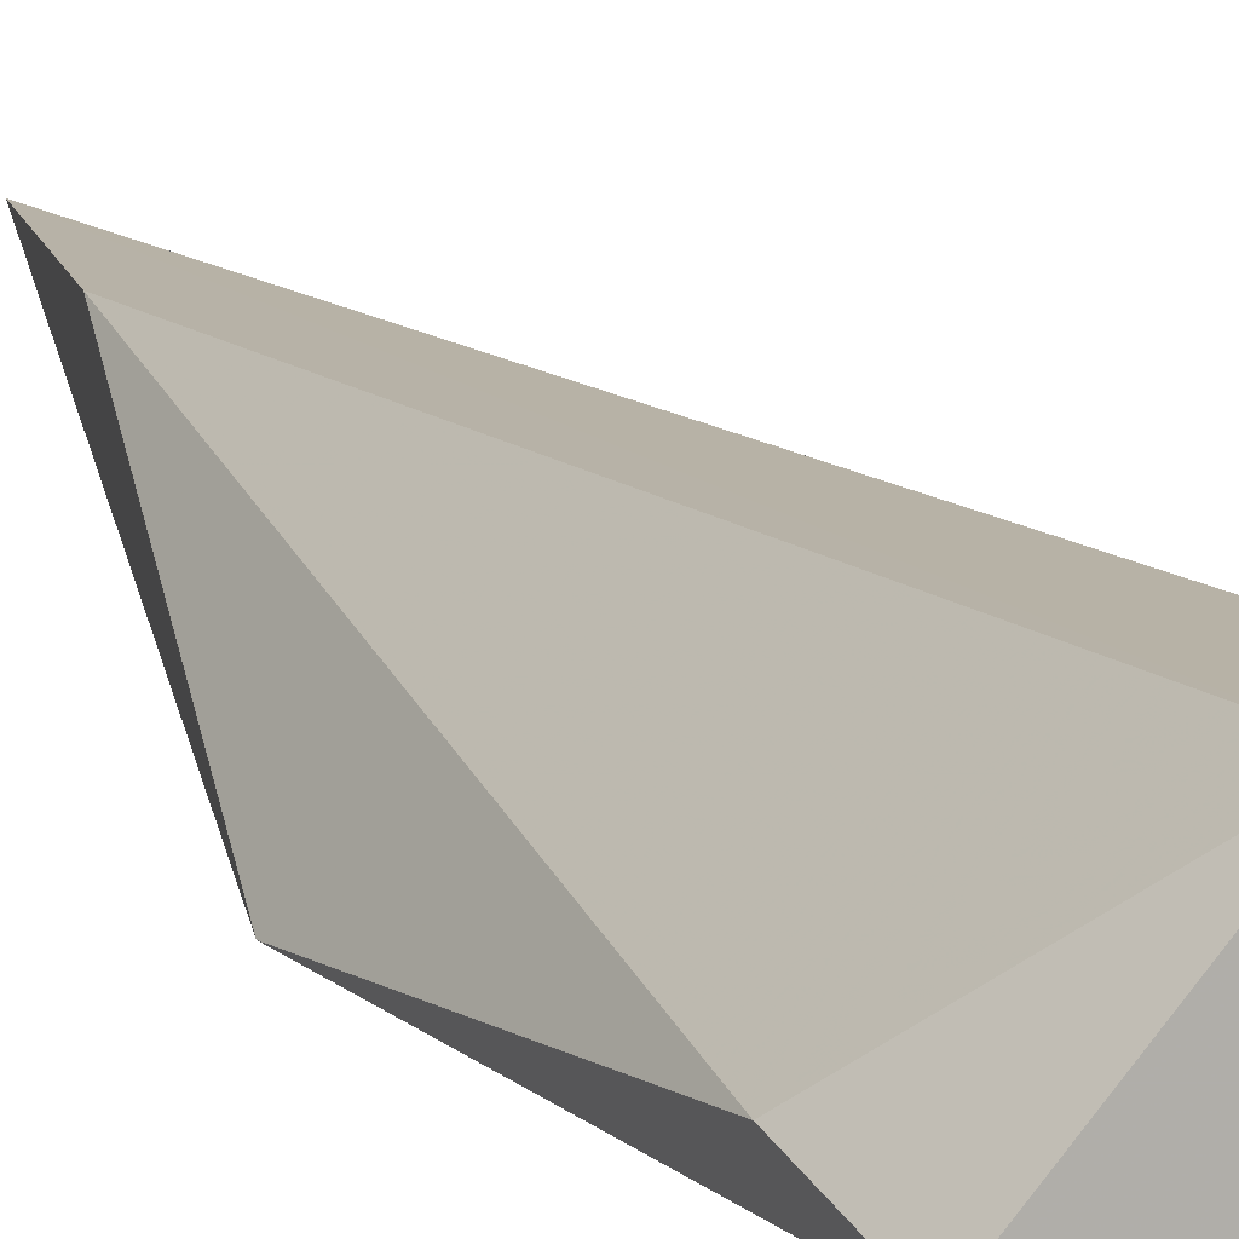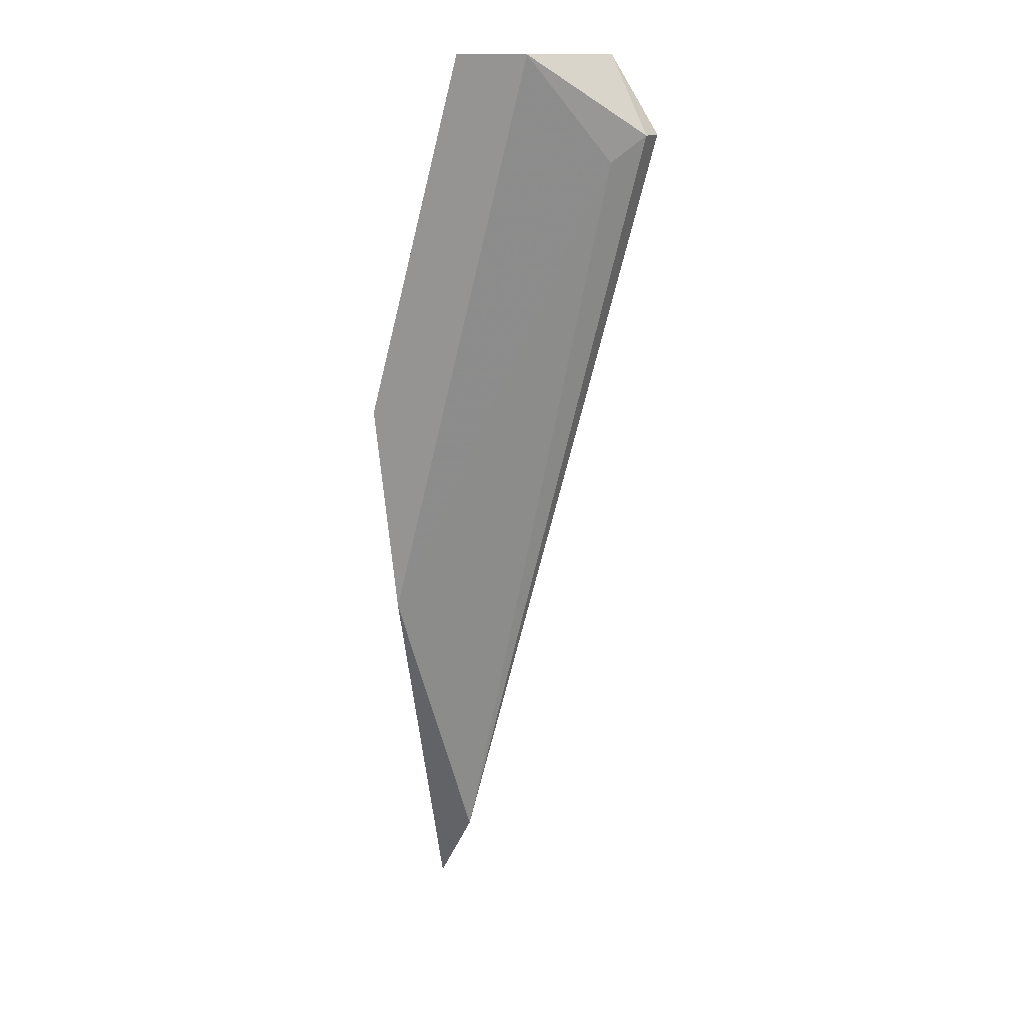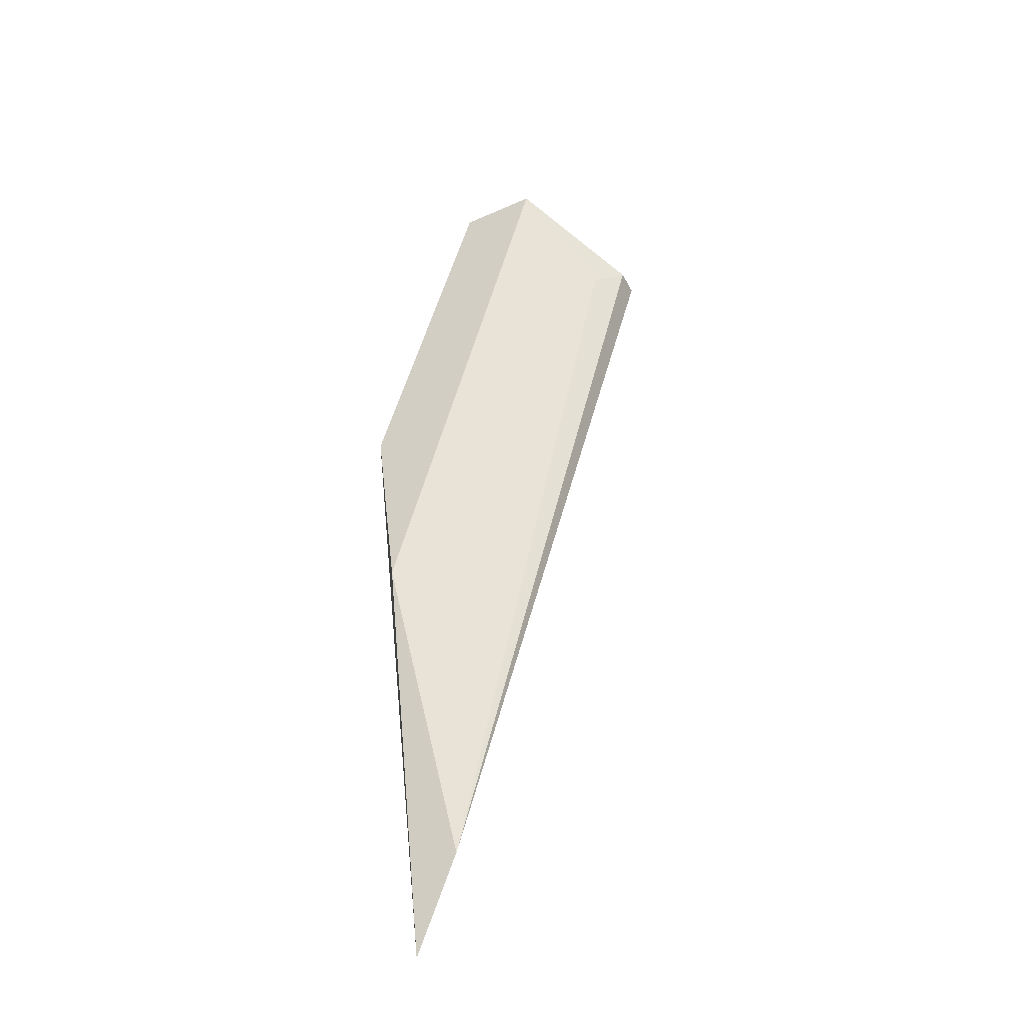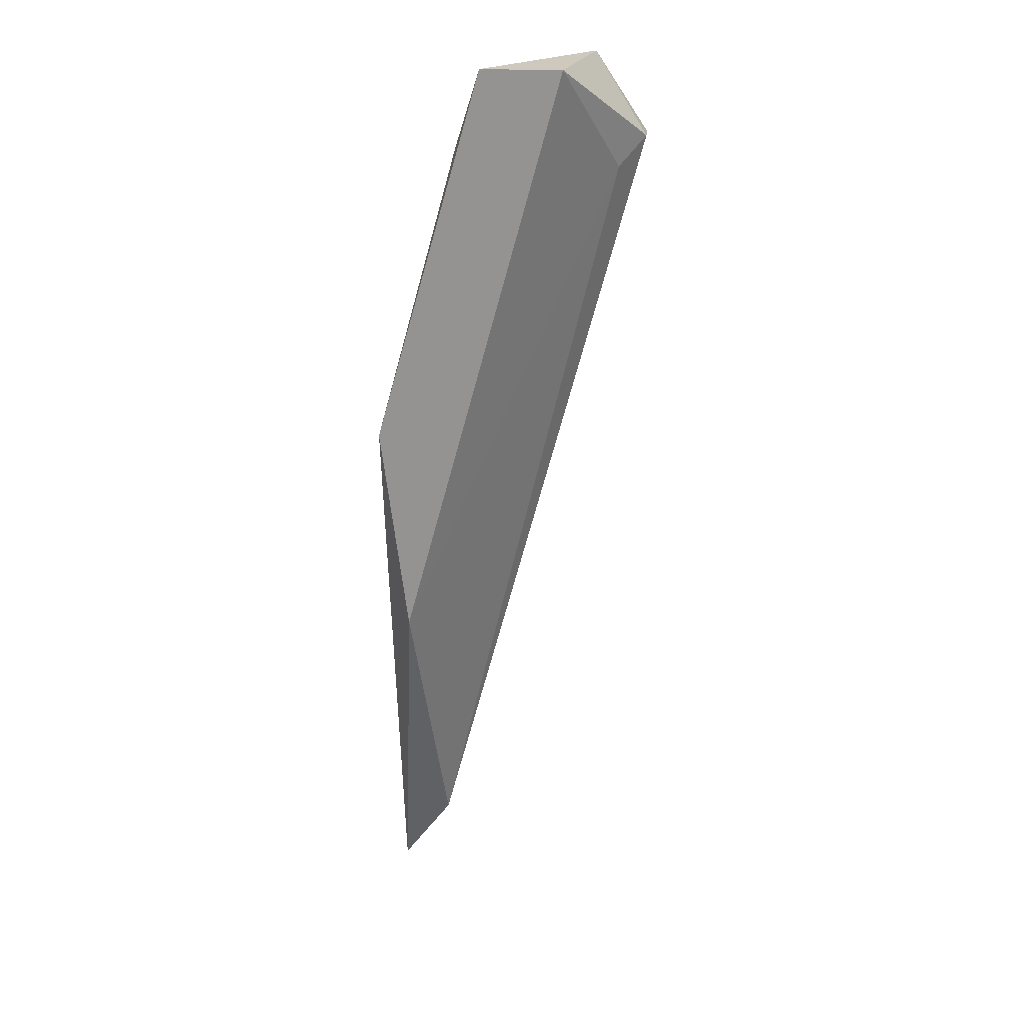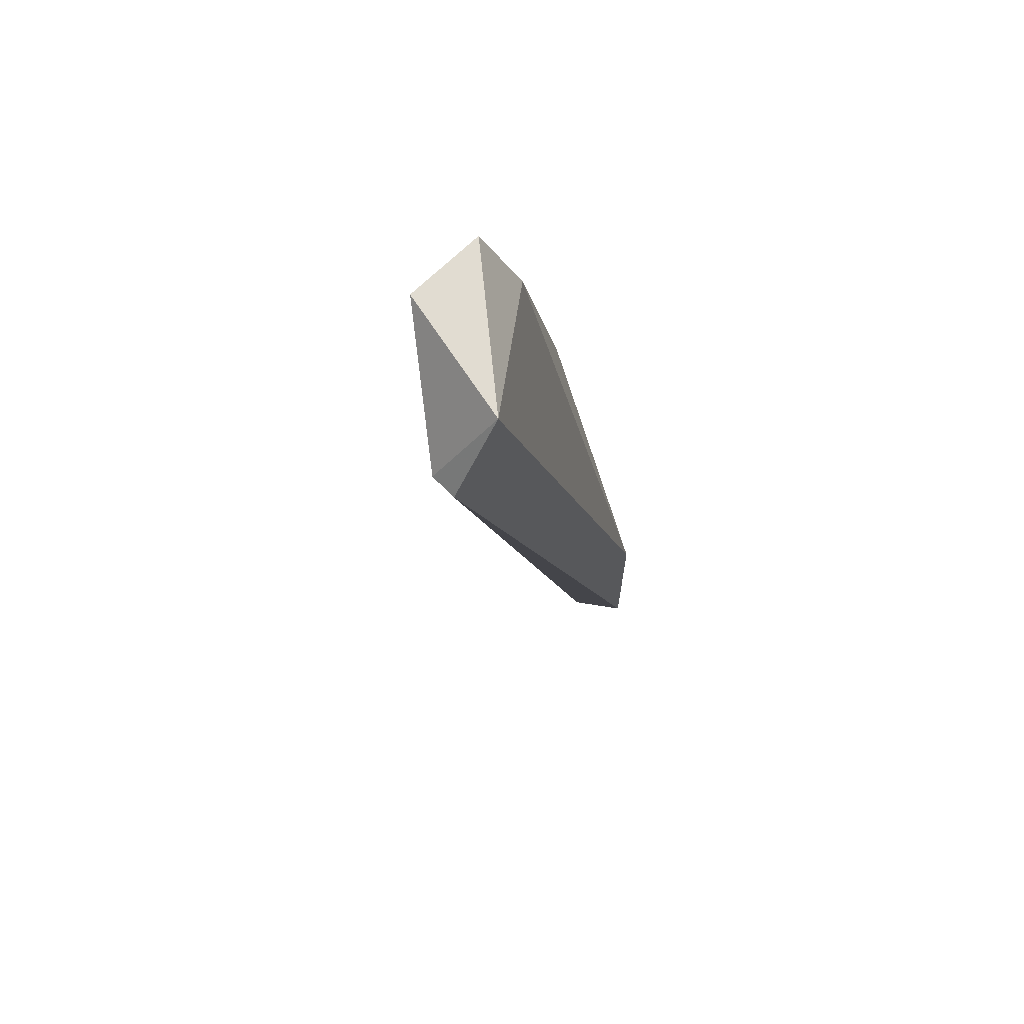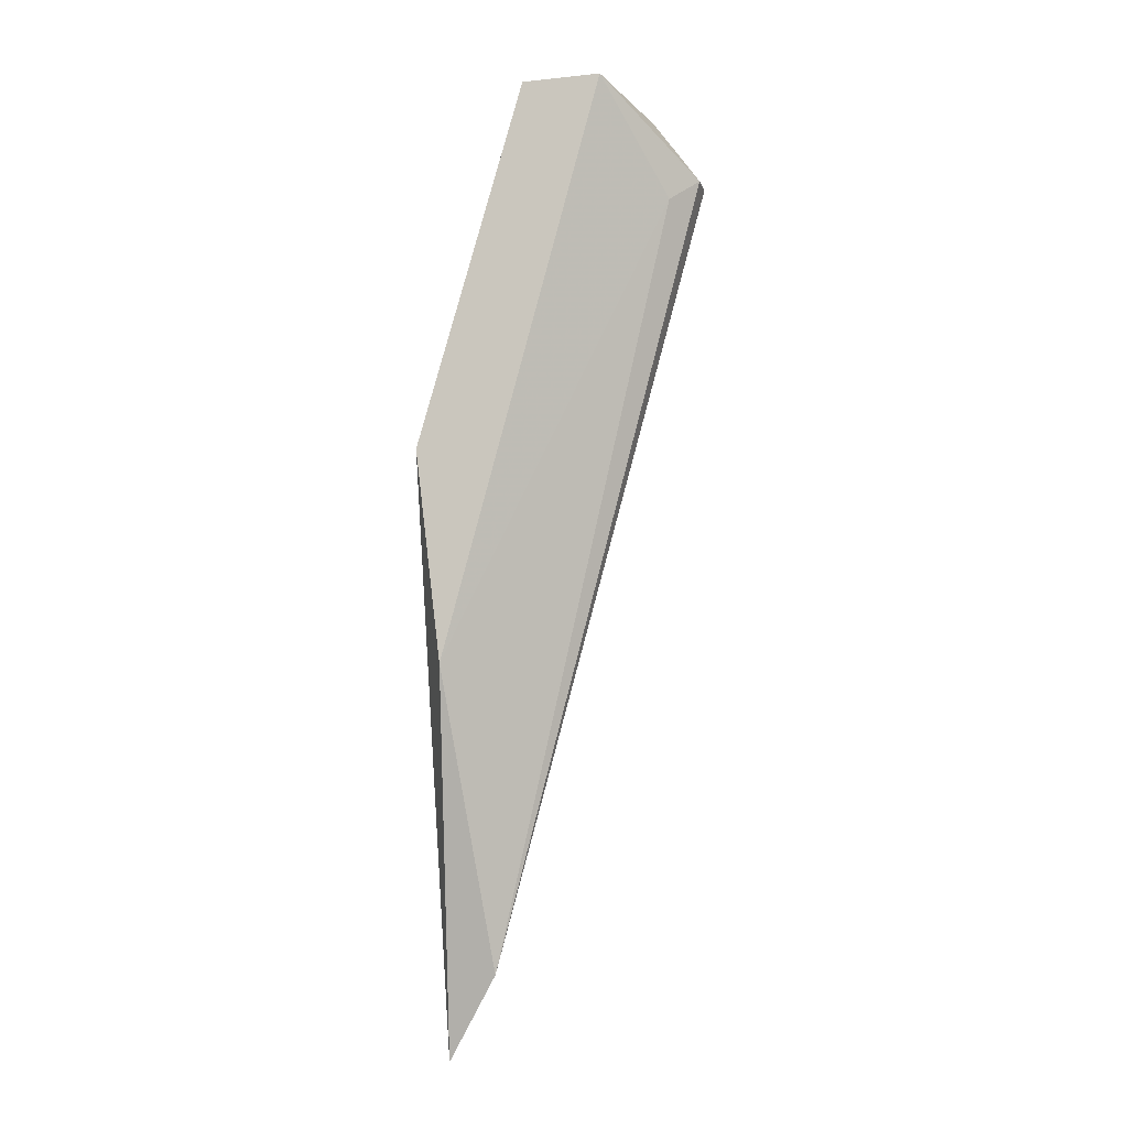
<metadata>
{"format":"obj","ext":"obj","renderer":"f3d","projection":"perspective","resolution":1024,"background":"white","views":[{"elev":12.3,"azim":167.8,"up":"+Z"},{"elev":14.5,"azim":-150.9,"up":"+Y"},{"elev":-46.7,"azim":-153.2,"up":"+Y"},{"elev":22.4,"azim":-175.4,"up":"+Y"},{"elev":69.0,"azim":-44.4,"up":"+Y"},{"elev":-11.2,"azim":-165.6,"up":"+Y"}]}
</metadata>
<code>
v -0.1873 -0.1534 -0.1292
v -0.239 0.01705 -0.1345
v -0.2338 0.01191 -0.1396
v -0.203 0.01705 -0.1499
v -0.1927 -0.08058 -0.1551
v -0.2287 0.03248 -0.1294
v -0.2235 0.03248 -0.1551
v -0.1876 -0.1114 -0.1294
v -0.1876 -0.03949 -0.1551
v -0.1979 -0.1371 -0.1345
v -0.239 0.01705 -0.1294
v -0.2081 0.03248 -0.1551
f 9 7 12
f 3 2 7
f 5 3 7
f 2 6 7
f 6 1 8
f 4 6 8
f 1 5 9
f 5 7 9
f 8 1 9
f 4 8 9
f 2 3 10
f 5 1 10
f 3 5 10
f 6 2 11
f 1 6 11
f 2 10 11
f 10 1 11
f 6 4 12
f 7 6 12
f 4 9 12

</code>
